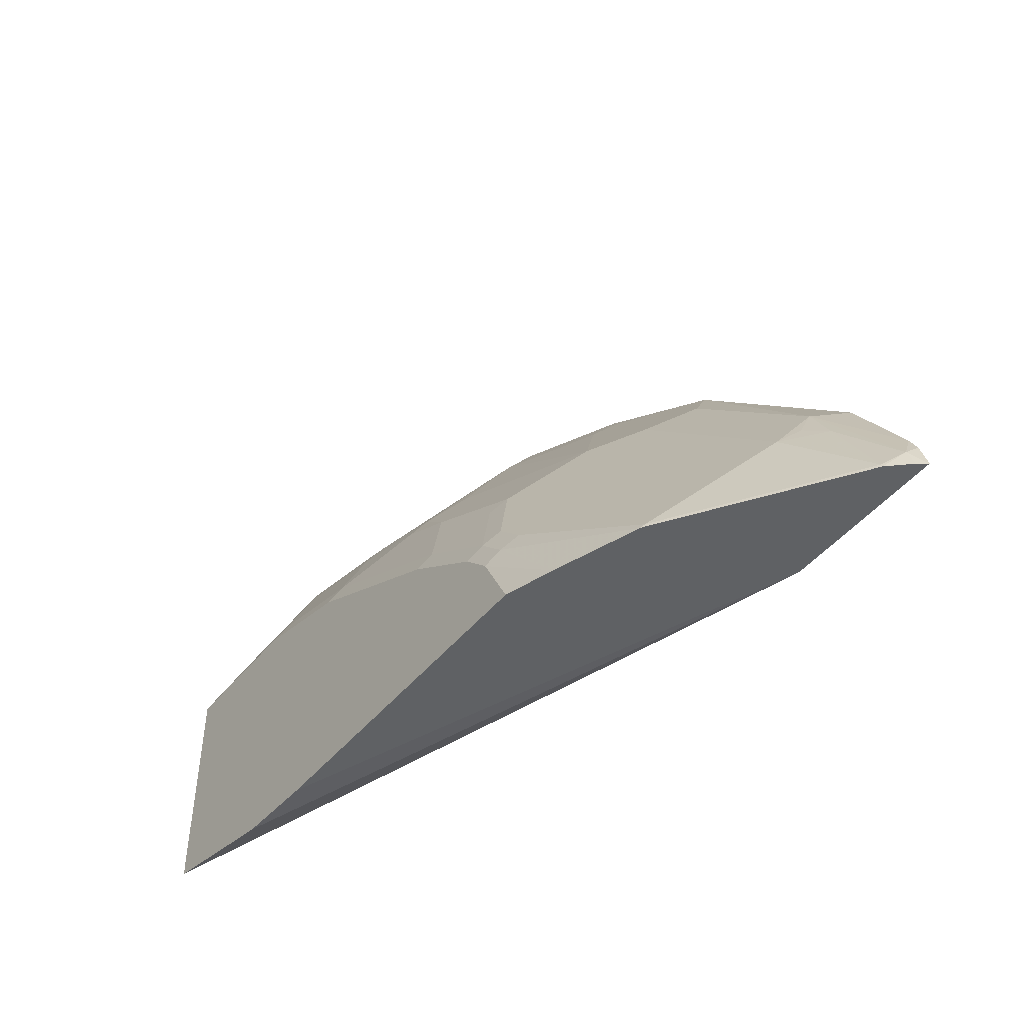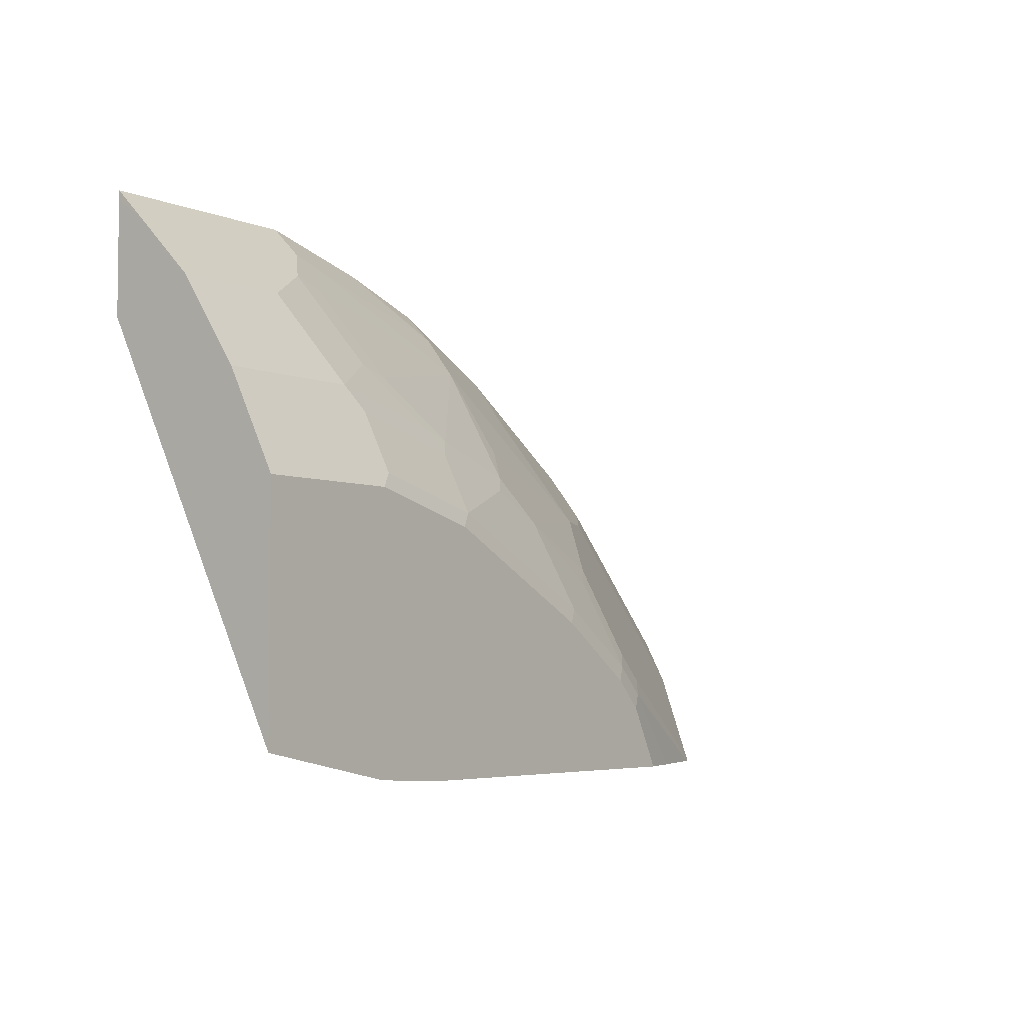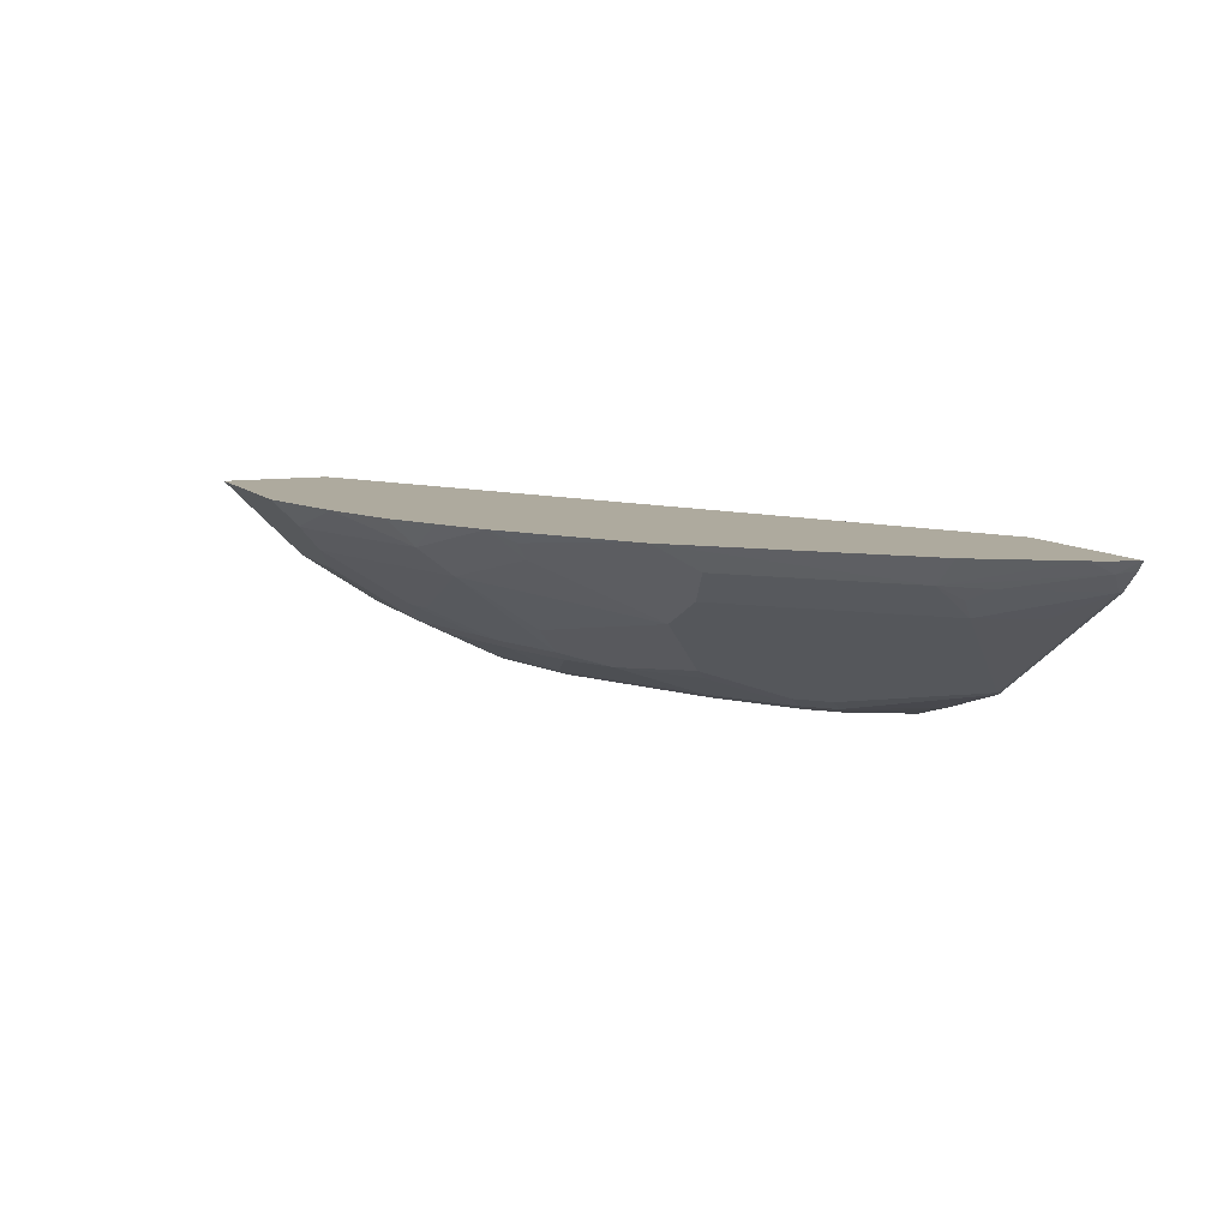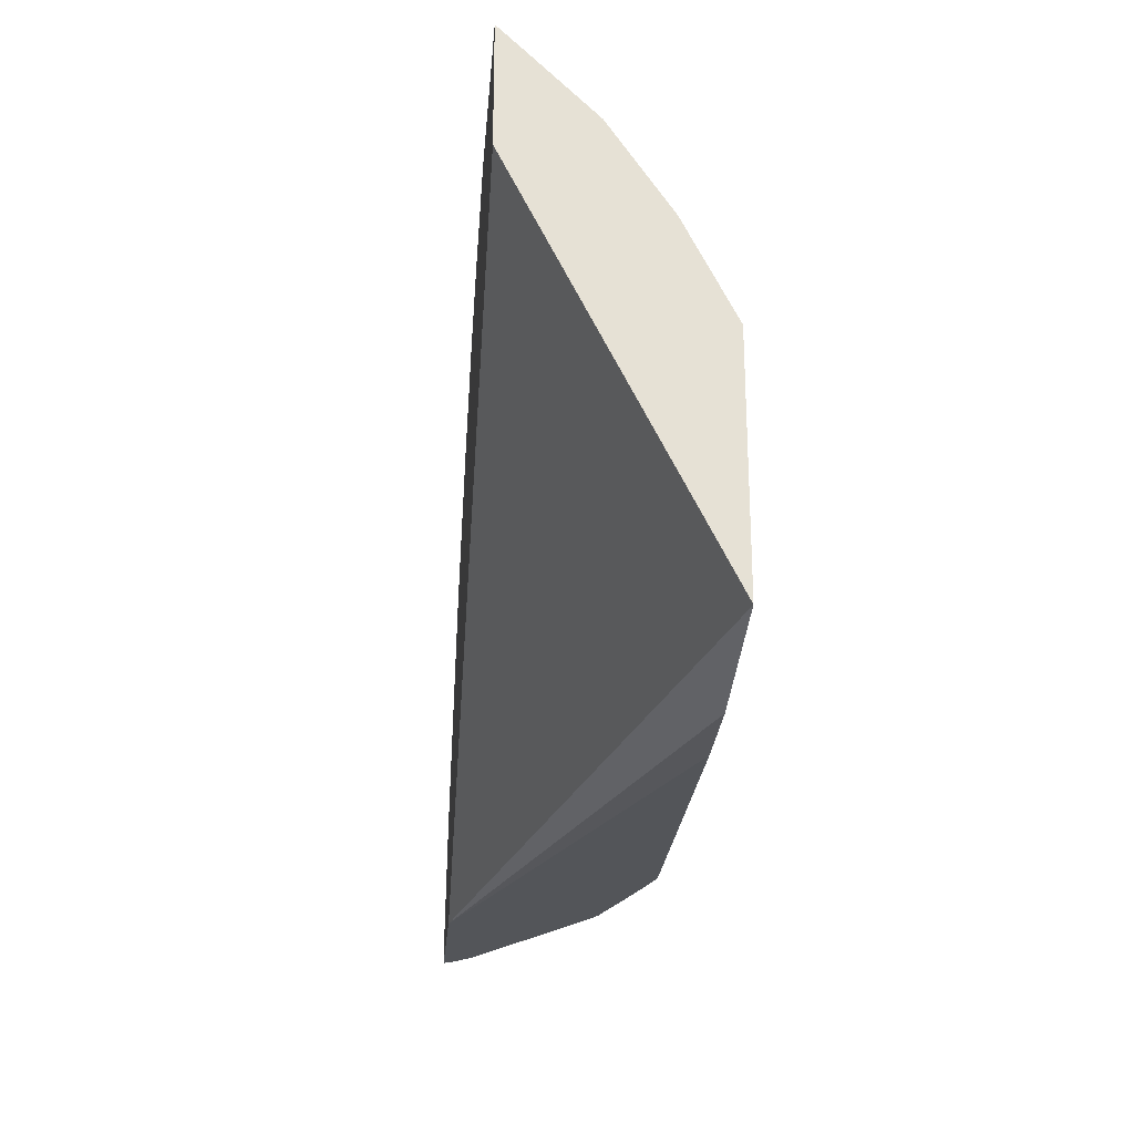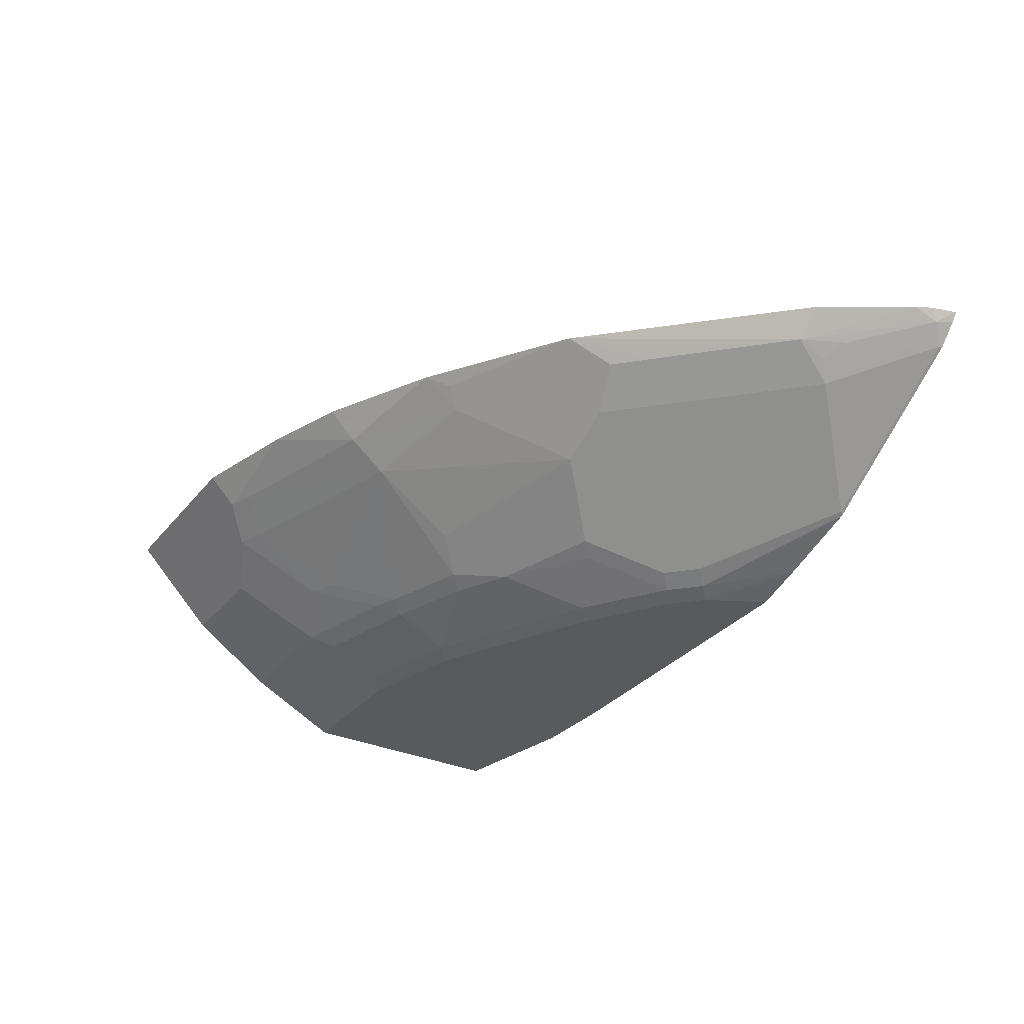
<metadata>
{"format":"obj","ext":"obj","renderer":"f3d","projection":"perspective","resolution":1024,"background":"white","views":[{"elev":-46.0,"azim":53.5,"up":"+Z"},{"elev":-4.6,"azim":-53.0,"up":"+Z"},{"elev":9.3,"azim":66.6,"up":"+Y"},{"elev":-24.3,"azim":-94.7,"up":"+Z"},{"elev":-31.8,"azim":57.7,"up":"+Y"}]}
</metadata>
<code>
v 0.1599 -0.2791 0.3567
v 0.1001 -0.2791 0.3594
v 0.1772 -0.2727 0.3567
v 0.4016 -0.2791 0.3567
v -8.486e-05 -0.2791 0.3793
v 0.5253 -0.1464 0.3567
v 0.4364 -0.2686 0.3567
v 0.3792 -0.2791 0.3992
v -0.0001472 -0.2791 0.3932
v -0.0001472 -0.2727 0.3922
v -0.0001472 -0.266 0.4055
v 0.6372 -0.1464 0.3567
v -0.0001472 -0.1464 0.6446
v 0.4963 -0.2486 0.3567
v 0.389 -0.2743 0.409
v 0.3593 -0.2791 0.4191
v -0.0001472 -0.2791 0.5389
v 0.6316 -0.1464 0.3756
v 0.6283 -0.1546 0.369
v 0.6324 -0.1528 0.3567
v -0.0001472 -0.1464 0.718
v 0.4994 -0.2467 0.3567
v 0.4987 -0.2468 0.3591
v 0.3989 -0.2668 0.4189
v 0.369 -0.2743 0.4289
v 0.2995 -0.2791 0.459
v -0.0001472 -0.2527 0.5918
v 0.09998 -0.2791 0.5389
v 0.6259 -0.1464 0.3866
v 0.5685 -0.1646 0.4488
v 0.5851 -0.1662 0.4189
v 0.6183 -0.1671 0.3591
v 0.6192 -0.167 0.3567
v -0.0001472 -0.1662 0.7048
v -8.486e-05 -0.1464 0.7244
v 0.5593 -0.2069 0.3567
v 0.5585 -0.207 0.3591
v 0.5785 -0.187 0.379
v 0.5585 -0.187 0.4189
v 0.4987 -0.207 0.4389
v 0.379 -0.2668 0.4389
v 0.4189 -0.207 0.5187
v 0.349 -0.2543 0.4887
v 0.3092 -0.2743 0.4688
v 0.1798 -0.2791 0.5189
v -0.0001472 -0.246 0.6051
v 0.09979 -0.2527 0.5918
v 0.1097 -0.2743 0.5485
v 0.1097 -0.2543 0.5884
v 0.1895 -0.2743 0.5286
v 0.5872 -0.1464 0.4476
v 0.4887 -0.1646 0.5286
v 0.4987 -0.187 0.4788
v 0.5685 -0.1746 0.4289
v 0.4593 -0.1464 0.579
v -0.0001472 -0.2061 0.6649
v 0.1397 -0.1662 0.7048
v 0.1397 -0.1464 0.7244
v 0.3989 -0.207 0.5386
v 0.359 -0.2468 0.4987
v 0.2893 -0.2543 0.5286
v 0.2294 -0.2743 0.5087
v 0.09979 -0.246 0.6051
v 0.1895 -0.2543 0.5685
v 0.2494 -0.2543 0.5485
v 0.4687 -0.1646 0.5485
v 0.4388 -0.187 0.5386
v 0.4561 -0.1464 0.5812
v 0.369 -0.1546 0.6283
v 0.4189 -0.1671 0.5785
v 0.07983 -0.2061 0.6649
v 0.1197 -0.1862 0.6848
v 0.1596 -0.1671 0.6982
v 0.2194 -0.1464 0.7045
v 0.359 -0.1671 0.6183
v 0.2793 -0.187 0.6383
v 0.2793 -0.2269 0.5785
v 0.2594 -0.2468 0.5585
v 0.1796 -0.246 0.5851
v 0.1397 -0.2261 0.625
v 0.1995 -0.2468 0.5785
v 0.359 -0.1464 0.6446
v 0.1397 -0.187 0.6782
v 0.2793 -0.1662 0.6649
v 0.2793 -0.1464 0.6845
v 0.1596 -0.2269 0.6183
v 0.3189 -0.1464 0.6648
f 52 55 66
f 41 59 60
f 42 53 67
f 42 67 59
f 43 60 61
f 44 61 62
f 44 62 45
f 45 62 50
f 47 49 63
f 46 71 56
f 48 50 49
f 49 50 64
f 49 79 63
f 50 62 61
f 50 61 65
f 40 53 42
f 50 65 64
f 46 63 71
f 49 64 79
f 31 39 32
f 34 58 35
f 28 45 50
f 52 66 67
f 28 50 48
f 29 51 30
f 30 52 53
f 30 53 39
f 30 39 54
f 30 54 31
f 39 53 40
f 30 51 55
f 31 54 39
f 32 39 38
f 32 38 37
f 32 37 36
f 32 36 33
f 34 56 71
f 34 71 57
f 34 57 58
f 30 55 52
f 52 67 53
f 64 81 79
f 55 69 70
f 71 80 72
f 72 80 83
f 73 83 76
f 73 76 84
f 73 84 74
f 74 84 85
f 75 82 84
f 75 84 76
f 69 82 75
f 76 83 86
f 76 81 78
f 76 78 77
f 79 81 86
f 79 86 80
f 80 86 83
f 82 87 84
f 84 87 85
f 28 49 47
f 76 86 81
f 55 68 69
f 68 82 69
f 64 65 78
f 55 70 59
f 55 59 66
f 57 72 83
f 57 83 73
f 57 73 74
f 57 74 58
f 57 71 72
f 59 69 75
f 64 78 81
f 59 75 76
f 59 77 78
f 59 78 61
f 59 61 60
f 59 67 66
f 59 70 69
f 61 78 65
f 63 79 80
f 63 80 71
f 59 76 77
f 28 48 49
f 23 37 38
f 27 47 63
f 5 9 10
f 5 10 11
f 5 11 6
f 6 11 13
f 6 13 21
f 6 21 35
f 6 35 58
f 6 58 74
f 6 74 85
f 6 85 87
f 6 87 82
f 6 82 68
f 6 68 55
f 6 55 51
f 6 51 29
f 6 29 18
f 6 18 12
f 4 7 8
f 2 6 3
f 2 5 6
f 1 5 2
f 1 2 3
f 1 3 6
f 1 6 12
f 1 12 20
f 1 20 33
f 1 33 36
f 1 36 22
f 1 22 14
f 7 14 15
f 1 14 7
f 1 4 8
f 1 8 16
f 1 16 26
f 1 26 45
f 1 45 28
f 1 28 17
f 1 17 9
f 1 9 5
f 27 63 46
f 7 15 8
f 1 7 4
f 8 25 16
f 19 31 32
f 19 32 33
f 19 33 20
f 21 34 35
f 22 36 23
f 23 36 37
f 23 38 39
f 23 39 40
f 23 40 24
f 24 40 42
f 24 42 59
f 24 59 41
f 25 61 44
f 25 41 60
f 25 60 43
f 26 44 45
f 8 15 25
f 19 30 31
f 19 29 30
f 25 43 61
f 17 47 27
f 9 17 27
f 18 29 19
f 9 27 46
f 9 46 56
f 9 34 21
f 9 21 13
f 9 13 11
f 9 11 10
f 12 18 19
f 9 56 34
f 14 22 23
f 17 28 47
f 14 23 24
f 14 24 15
f 15 24 41
f 15 41 25
f 16 25 44
f 12 19 20
f 16 44 26

</code>
